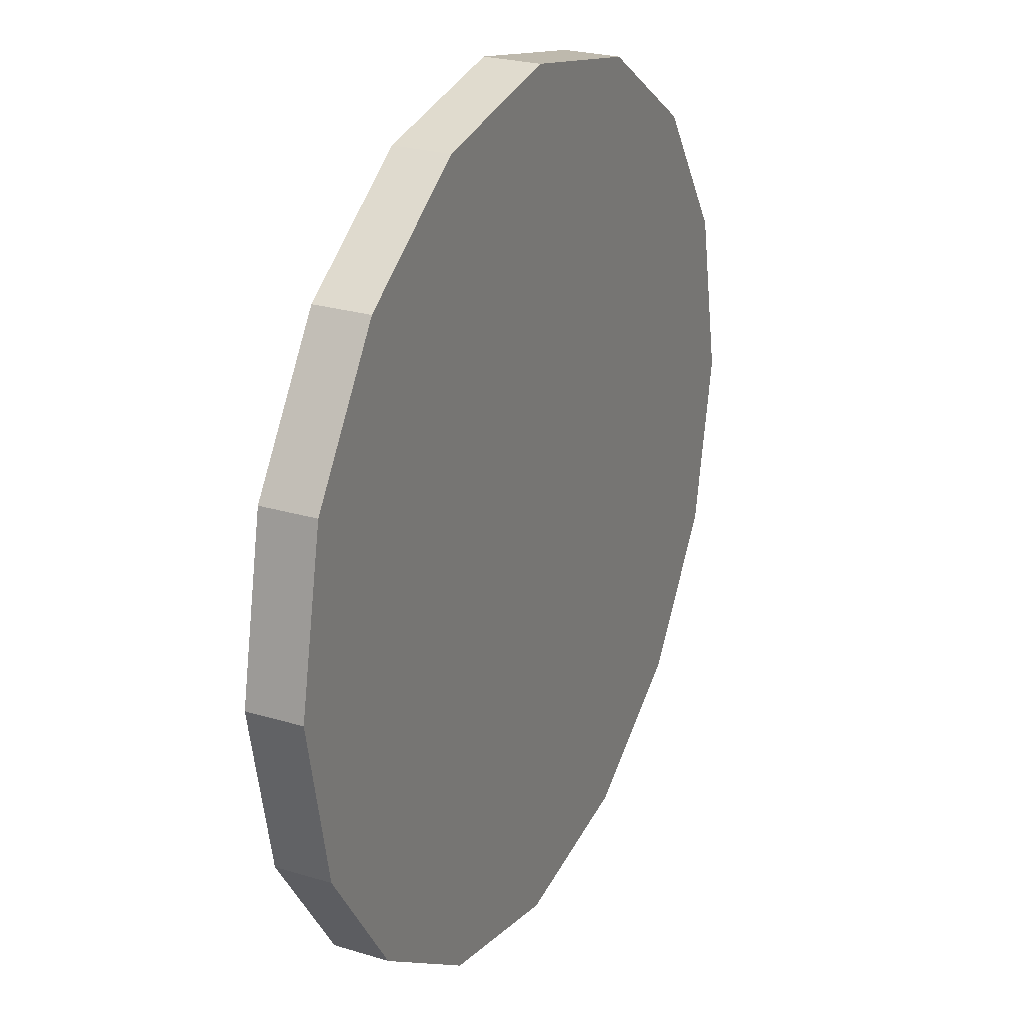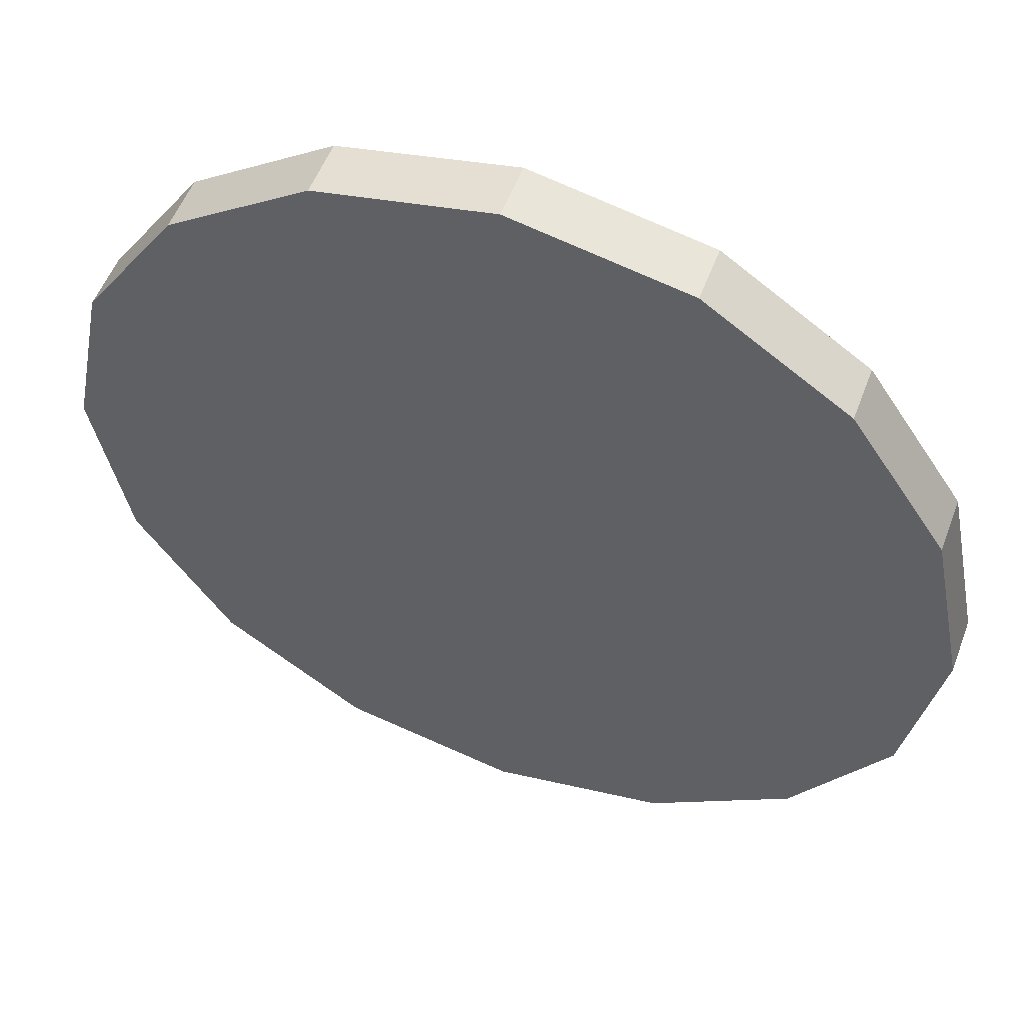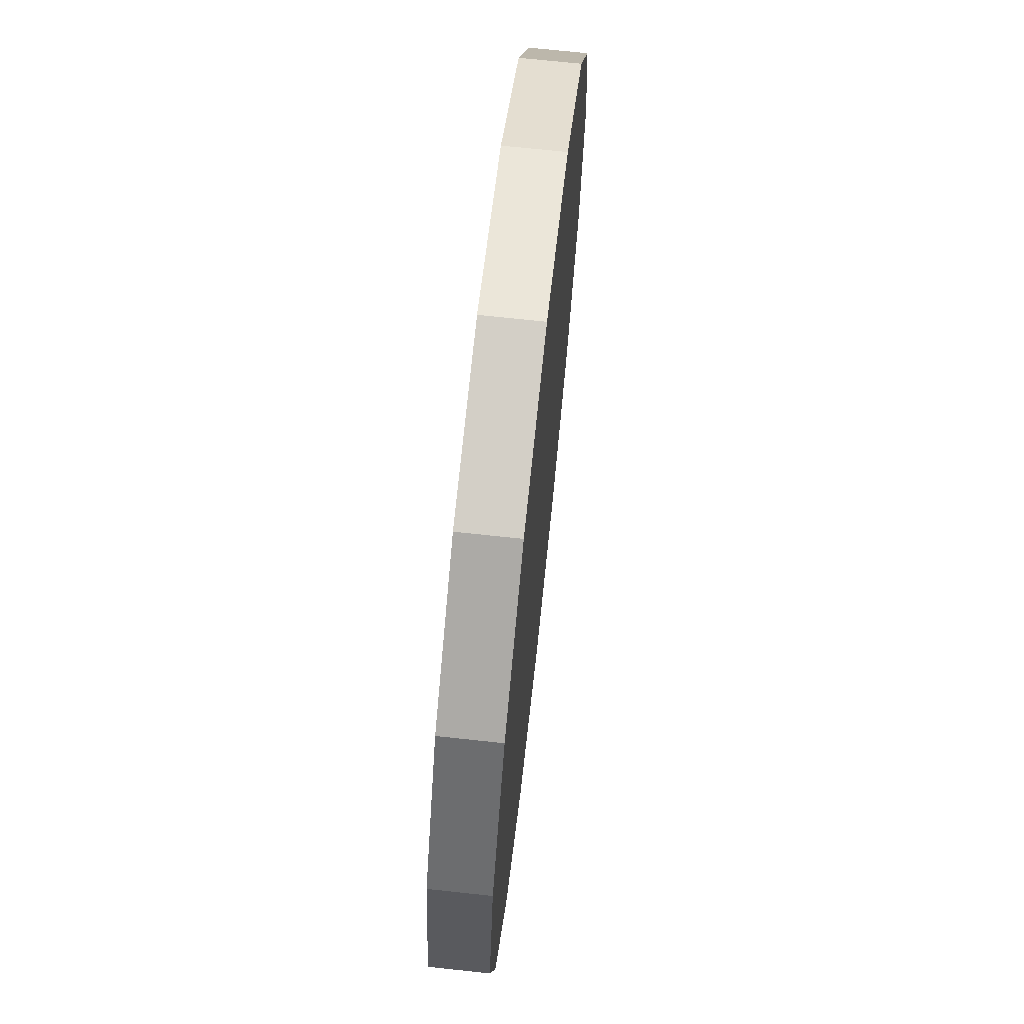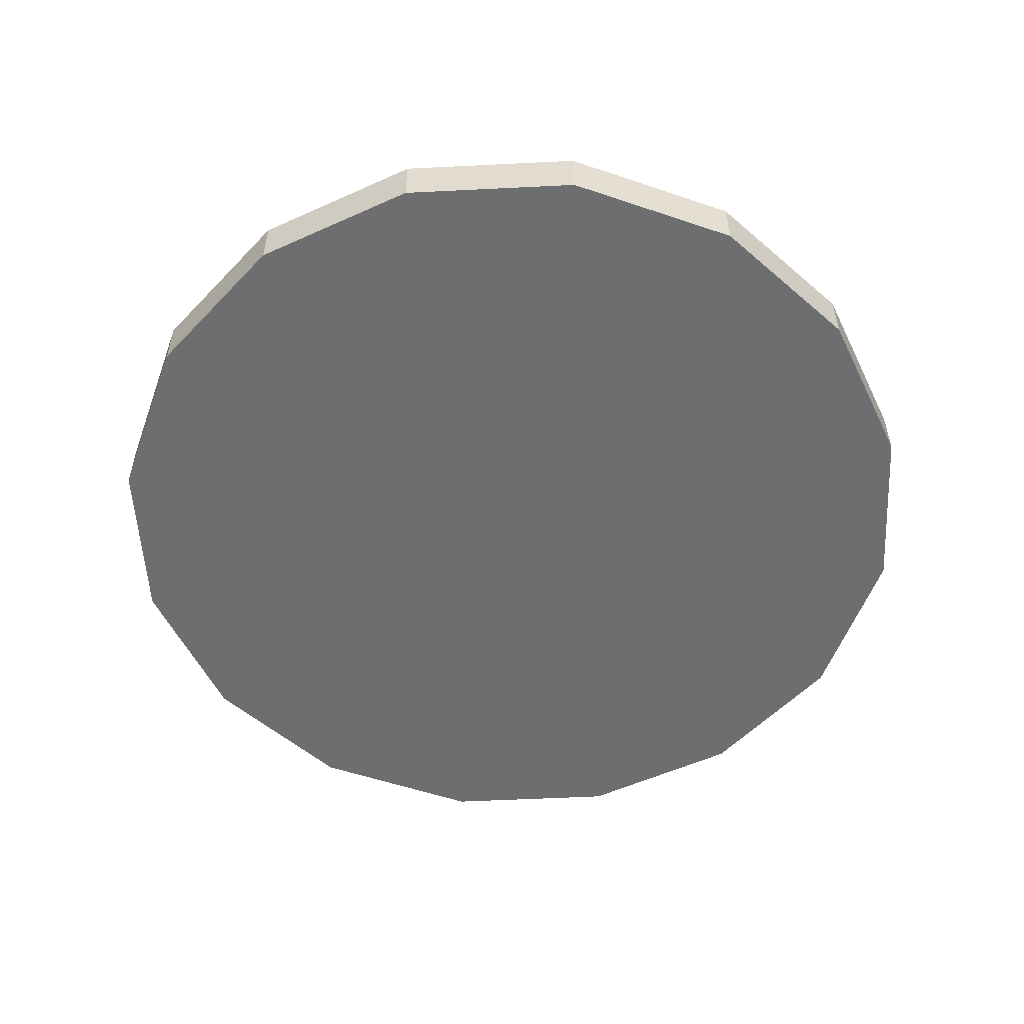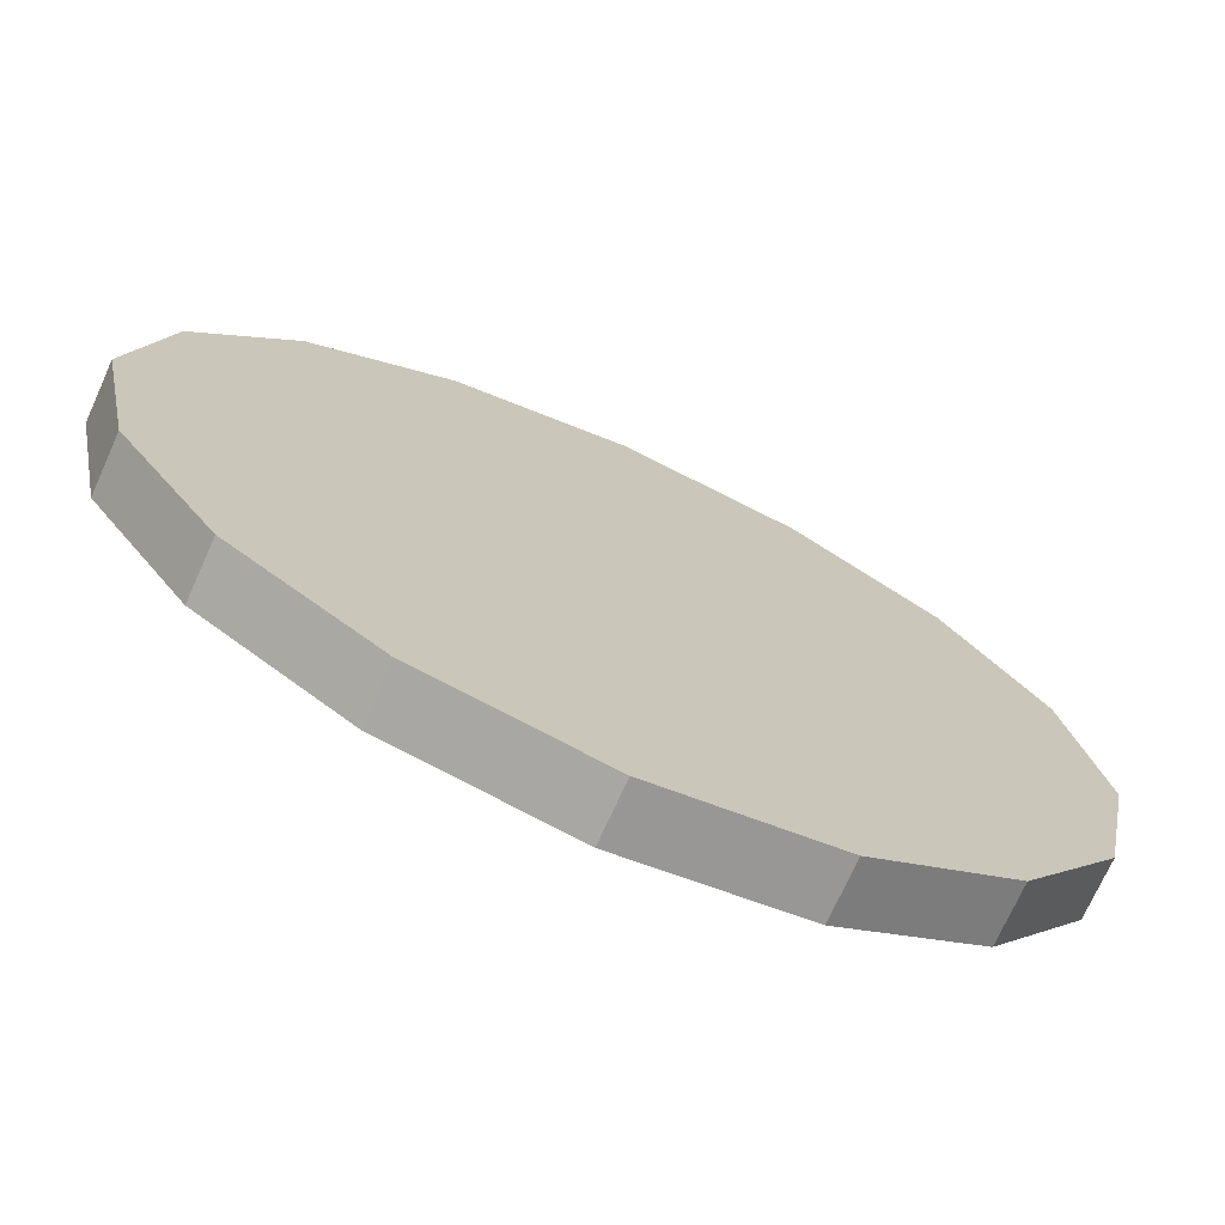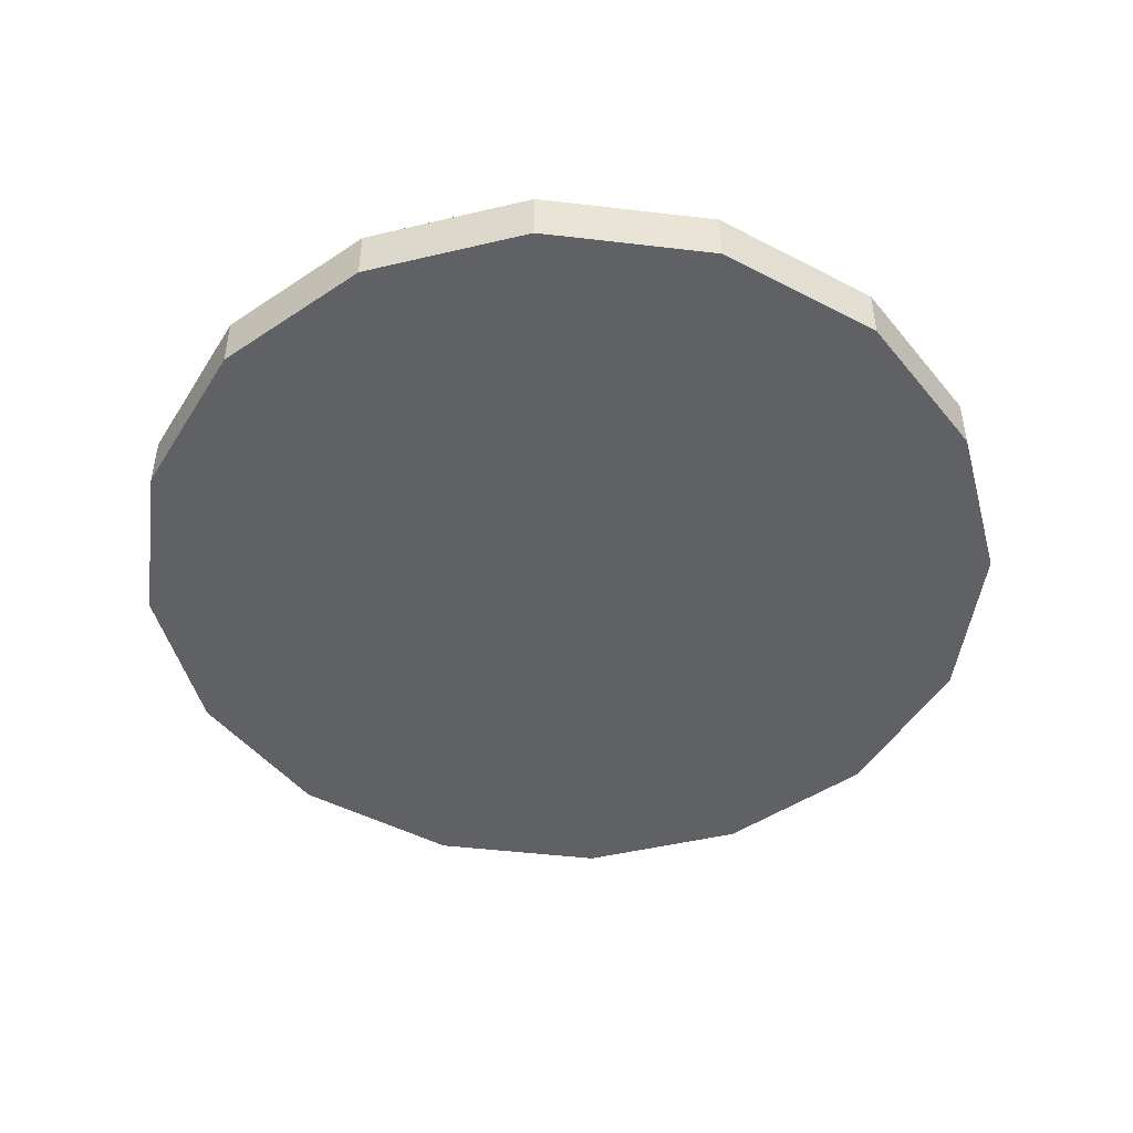
<metadata>
{"format":"obj","ext":"obj","renderer":"f3d","projection":"perspective","resolution":1024,"background":"white","views":[{"elev":25.2,"azim":116.1,"up":"+Z"},{"elev":53.5,"azim":-159.6,"up":"+Z"},{"elev":69.6,"azim":-83.8,"up":"+Z"},{"elev":-54.3,"azim":81.6,"up":"+Y"},{"elev":-72.6,"azim":-24.3,"up":"+Z"},{"elev":-47.5,"azim":-19.0,"up":"+Y"}]}
</metadata>
<code>
v  0.74 -0.09375 2e-08
v  0.6818 -0.09375 -0.2879
v  0.5231 -0.09375 -0.5231
v  0.2879 -0.09375 -0.6818
v  -1e-08 -0.09375 -0.74
v  -0.2879 -0.09375 -0.6818
v  -0.5231 -0.09375 -0.5231
v  -0.6818 -0.09375 -0.2879
v  -0.74 -0.09375 4e-08
v  -0.6818 -0.09375 0.2879
v  -0.5231 -0.09375 0.5231
v  -0.2879 -0.09375 0.6818
v  -2e-08 -0.09375 0.74
v  0.2879 -0.09375 0.6818
v  0.5231 -0.09375 0.5231
v  0.6818 -0.09375 0.2879
v  0.74 0 2e-08
v  0.6818 0 -0.2879
v  0.5231 0 -0.5231
v  0.2879 0 -0.6818
v  -1e-08 0 -0.74
v  -0.2879 0 -0.6818
v  -0.5231 0 -0.5231
v  -0.6818 0 -0.2879
v  -0.74 0 4e-08
v  -0.6818 0 0.2879
v  -0.5231 0 0.5231
v  -0.2879 0 0.6818
v  -2e-08 0 0.74
v  0.2879 0 0.6818
v  0.5231 0 0.5231
v  0.6818 0 0.2879
o Circle_1in_COL
g Circle_1in_COL
f 18 17 1
f 1 2 18
f 19 18 2
f 2 3 19
f 20 19 3
f 3 4 20
f 21 20 4
f 4 5 21
f 22 21 5
f 5 6 22
f 23 22 6
f 6 7 23
f 24 23 7
f 7 8 24
f 25 24 8
f 8 9 25
f 26 25 9
f 9 10 26
f 27 26 10
f 10 11 27
f 28 27 11
f 11 12 28
f 29 28 12
f 12 13 29
f 30 29 13
f 13 14 30
f 31 30 14
f 14 15 31
f 32 31 15
f 15 16 32
f 17 32 16
f 16 1 17
f 1 16 15
f 2 1 15
f 3 2 15
f 4 3 15
f 5 4 15
f 6 5 15
f 7 6 15
f 8 7 15
f 9 8 15
f 10 9 15
f 11 10 15
f 11 15 14
f 12 11 14
f 12 14 13
f 28 29 30
f 31 32 17
f 31 17 18
f 31 18 19
f 31 19 20
f 31 20 21
f 31 21 22
f 31 22 23
f 31 23 24
f 31 24 25
f 31 25 26
f 31 26 27
f 30 31 27
f 28 30 27

</code>
